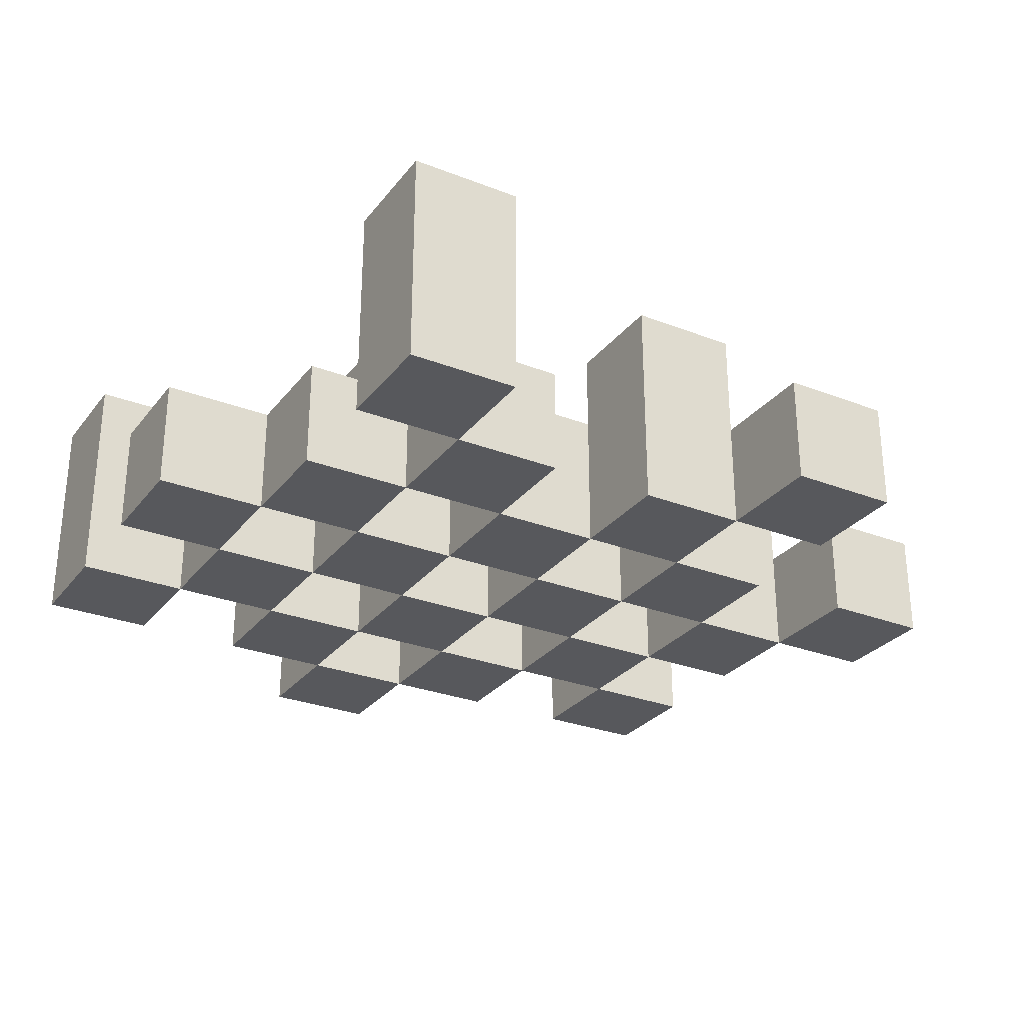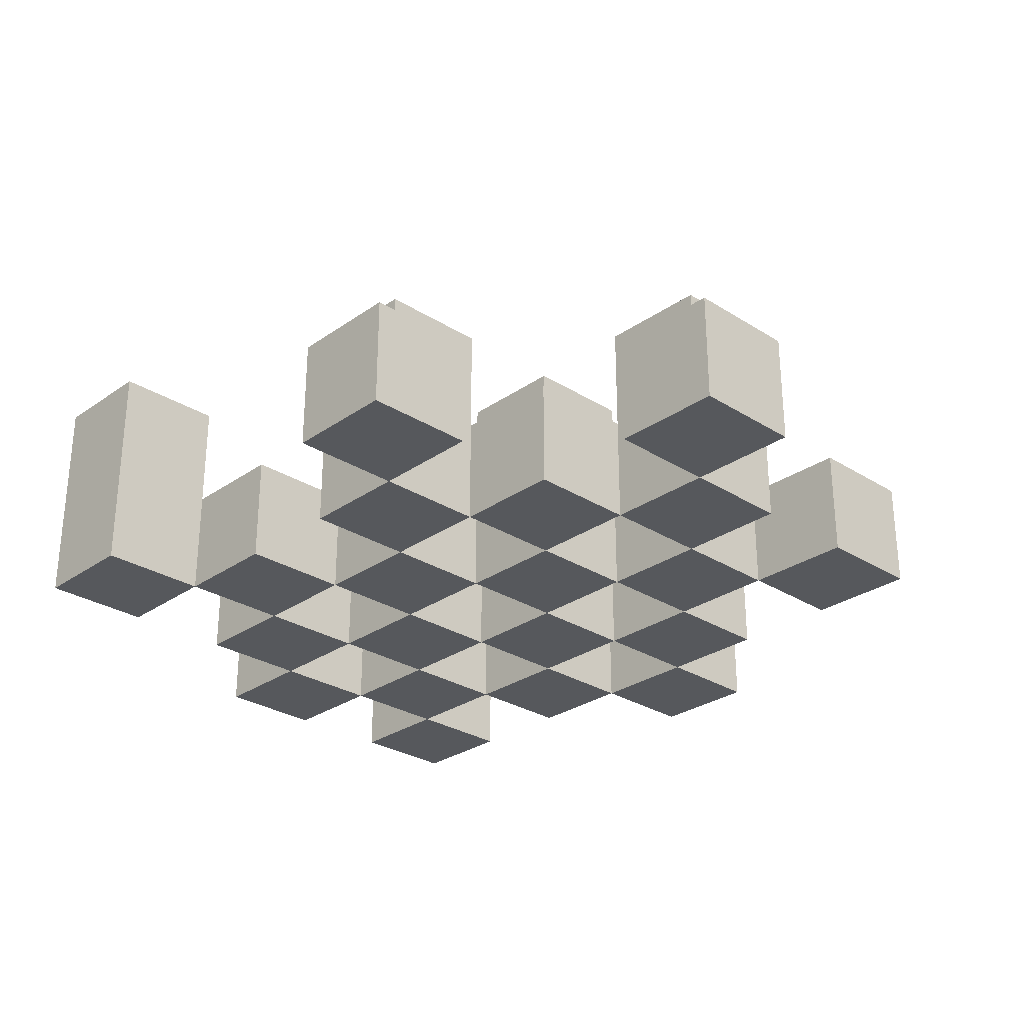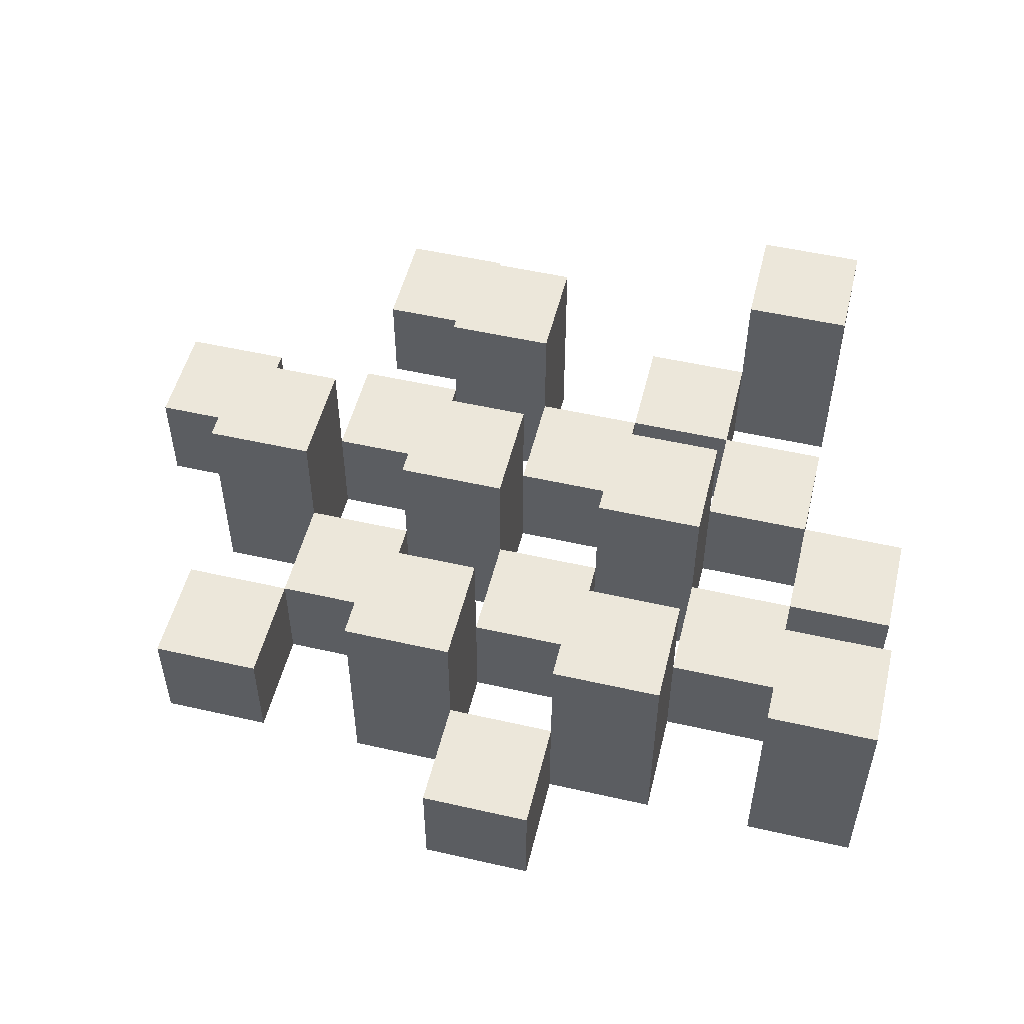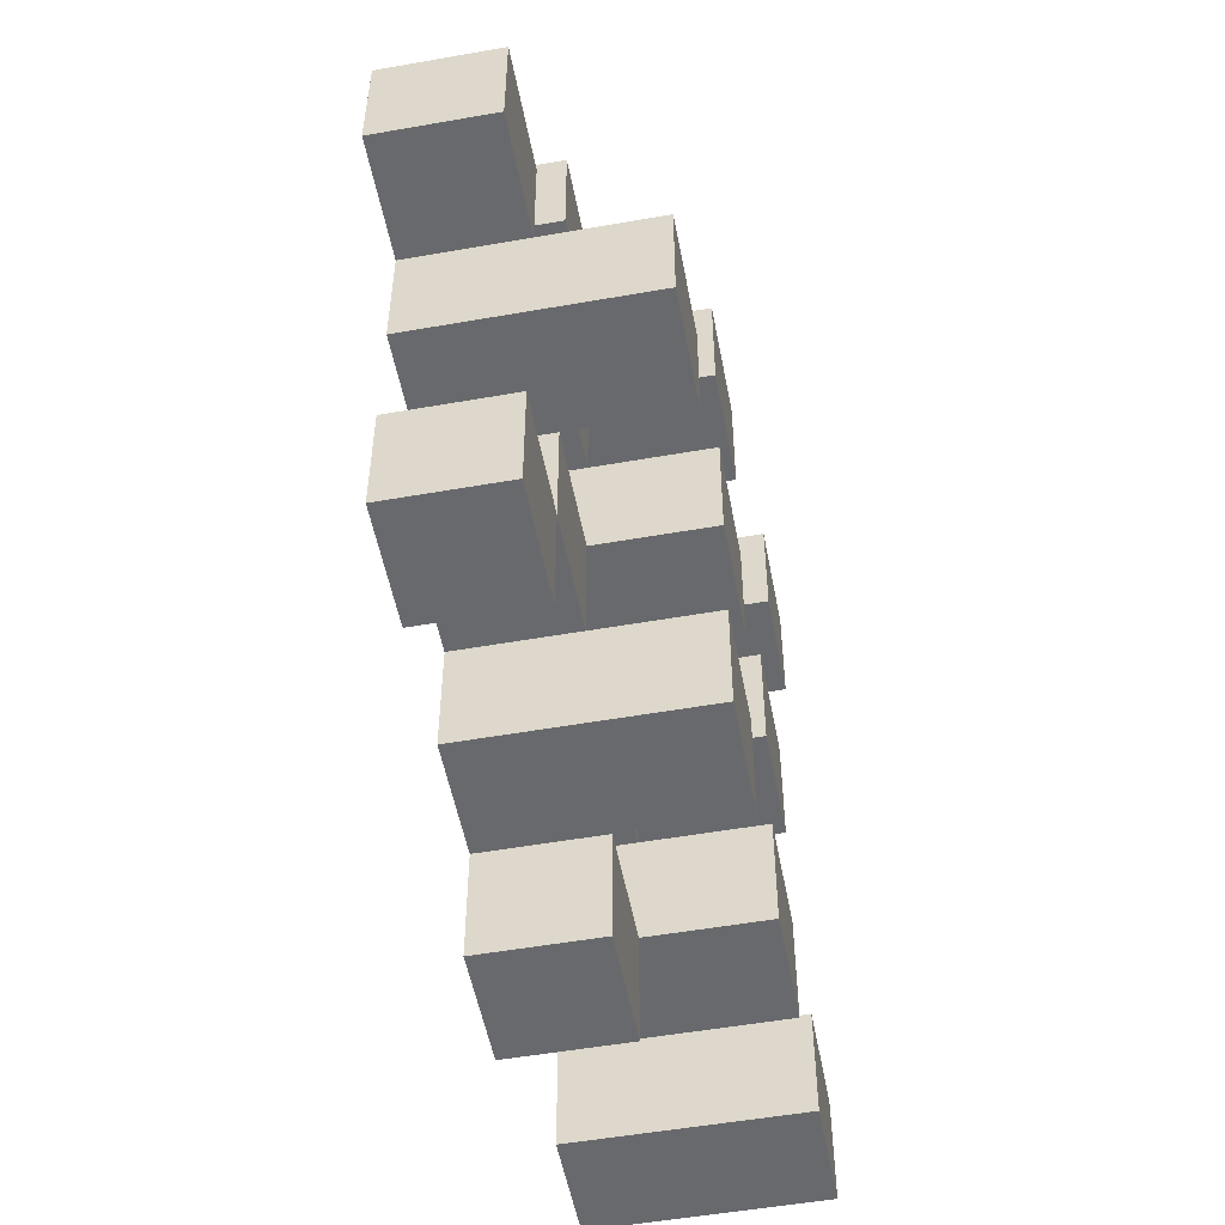
<metadata>
{"format":"obj","ext":"obj","renderer":"f3d","projection":"perspective","resolution":1024,"background":"white","views":[{"elev":-28.6,"azim":-30.2,"up":"+Y"},{"elev":-28.3,"azim":46.4,"up":"+Y"},{"elev":52.1,"azim":-166.2,"up":"+Y"},{"elev":-52.7,"azim":100.7,"up":"+Z"}]}
</metadata>
<code>
o
v 22.2 0.9 -10.4
v 22.2 0.9 -10.5
v 22.2 0.9 -10.6
v 22.2 0.9 -10.7
v 22.2 1 -10.4
v 22.2 1 -10.5
v 22.2 1.1 -10.6
v 22.2 1.1 -10.7
v 22.3 0.9 -10.1
v 22.3 0.9 -10.2
v 22.3 0.9 -10.3
v 22.3 0.9 -10.4
v 22.3 0.9 -10.5
v 22.3 0.9 -10.6
v 22.3 1 -10.3
v 22.3 1 -10.4
v 22.3 1 -10.5
v 22.3 1 -10.6
v 22.3 1.1 -10.1
v 22.3 1.1 -10.2
v 22.4 0.9 -10.2
v 22.4 0.9 -10.3
v 22.4 0.9 -10.4
v 22.4 0.9 -10.5
v 22.4 0.9 -10.6
v 22.4 0.9 -10.7
v 22.4 1 -10.2
v 22.4 1 -10.3
v 22.4 1 -10.4
v 22.4 1 -10.5
v 22.4 1 -10.6
v 22.4 1.1 -10.4
v 22.4 1.1 -10.5
v 22.4 1.1 -10.6
v 22.4 1.1 -10.7
v 22.5 0.9 -10.3
v 22.5 0.9 -10.4
v 22.5 0.9 -10.5
v 22.5 0.9 -10.6
v 22.5 0.9 -10.7
v 22.5 0.9 -10.8
v 22.5 1 -10.3
v 22.5 1 -10.4
v 22.5 1 -10.5
v 22.5 1 -10.6
v 22.5 1 -10.7
v 22.5 1 -10.8
v 22.6 0.9 -10.2
v 22.6 0.9 -10.3
v 22.6 0.9 -10.4
v 22.6 0.9 -10.5
v 22.6 0.9 -10.6
v 22.6 0.9 -10.7
v 22.6 1 -10.3
v 22.6 1 -10.4
v 22.6 1 -10.5
v 22.6 1 -10.6
v 22.6 1 -10.7
v 22.6 1.1 -10.2
v 22.6 1.1 -10.3
v 22.6 1.1 -10.4
v 22.6 1.1 -10.5
v 22.6 1.1 -10.6
v 22.6 1.1 -10.7
v 22.7 0.9 -10.1
v 22.7 0.9 -10.2
v 22.7 0.9 -10.3
v 22.7 0.9 -10.4
v 22.7 0.9 -10.5
v 22.7 0.9 -10.6
v 22.7 1 -10.1
v 22.7 1 -10.2
v 22.7 1 -10.3
v 22.7 1 -10.4
v 22.7 1 -10.5
v 22.7 1 -10.6
v 22.8 0.9 -10.4
v 22.8 0.9 -10.5
v 22.8 0.9 -10.6
v 22.8 0.9 -10.7
v 22.8 1 -10.4
v 22.8 1 -10.5
v 22.8 1 -10.6
v 22.8 1 -10.7
v 22.8 1.1 -10.4
v 22.8 1.1 -10.5
v 22.9 0.9 -10.3
v 22.9 0.9 -10.4
v 22.9 1 -10.3
v 22.9 1 -10.4
v 22.3 0.9 -10.4
v 22.3 0.9 -10.5
v 22.3 0.9 -10.6
v 22.3 0.9 -10.7
v 22.3 1 -10.4
v 22.3 1 -10.5
v 22.3 1 -10.6
v 22.3 1.1 -10.6
v 22.3 1.1 -10.7
v 22.4 0.9 -10.1
v 22.4 0.9 -10.2
v 22.4 0.9 -10.3
v 22.4 0.9 -10.4
v 22.4 0.9 -10.5
v 22.4 0.9 -10.6
v 22.4 1 -10.2
v 22.4 1 -10.3
v 22.4 1 -10.4
v 22.4 1 -10.5
v 22.4 1 -10.6
v 22.4 1.1 -10.1
v 22.4 1.1 -10.2
v 22.5 0.9 -10.2
v 22.5 0.9 -10.3
v 22.5 0.9 -10.4
v 22.5 0.9 -10.5
v 22.5 0.9 -10.6
v 22.5 0.9 -10.7
v 22.5 1 -10.2
v 22.5 1 -10.3
v 22.5 1 -10.4
v 22.5 1 -10.5
v 22.5 1 -10.6
v 22.5 1 -10.7
v 22.5 1.1 -10.4
v 22.5 1.1 -10.5
v 22.5 1.1 -10.6
v 22.5 1.1 -10.7
v 22.6 0.9 -10.3
v 22.6 0.9 -10.4
v 22.6 0.9 -10.5
v 22.6 0.9 -10.6
v 22.6 0.9 -10.7
v 22.6 0.9 -10.8
v 22.6 1 -10.3
v 22.6 1 -10.4
v 22.6 1 -10.5
v 22.6 1 -10.6
v 22.6 1 -10.7
v 22.6 1 -10.8
v 22.7 0.9 -10.2
v 22.7 0.9 -10.3
v 22.7 0.9 -10.4
v 22.7 0.9 -10.5
v 22.7 0.9 -10.6
v 22.7 0.9 -10.7
v 22.7 1 -10.2
v 22.7 1 -10.3
v 22.7 1 -10.4
v 22.7 1 -10.5
v 22.7 1 -10.6
v 22.7 1.1 -10.2
v 22.7 1.1 -10.3
v 22.7 1.1 -10.4
v 22.7 1.1 -10.5
v 22.7 1.1 -10.6
v 22.7 1.1 -10.7
v 22.8 0.9 -10.1
v 22.8 0.9 -10.2
v 22.8 0.9 -10.3
v 22.8 0.9 -10.4
v 22.8 0.9 -10.5
v 22.8 0.9 -10.6
v 22.8 1 -10.1
v 22.8 1 -10.2
v 22.8 1 -10.3
v 22.8 1 -10.4
v 22.8 1 -10.5
v 22.8 1 -10.6
v 22.9 0.9 -10.4
v 22.9 0.9 -10.5
v 22.9 0.9 -10.6
v 22.9 0.9 -10.7
v 22.9 1 -10.4
v 22.9 1 -10.6
v 22.9 1 -10.7
v 22.9 1.1 -10.4
v 22.9 1.1 -10.5
v 23 0.9 -10.3
v 23 0.9 -10.4
v 23 1 -10.3
v 23 1 -10.4
v 22.3 0.9 -10.1
v 22.3 1.1 -10.1
v 22.4 0.9 -10.1
v 22.4 1.1 -10.1
v 22.7 0.9 -10.1
v 22.7 1 -10.1
v 22.8 0.9 -10.1
v 22.8 1 -10.1
v 22.4 0.9 -10.2
v 22.4 1 -10.2
v 22.5 0.9 -10.2
v 22.5 1 -10.2
v 22.6 0.9 -10.2
v 22.6 1.1 -10.2
v 22.7 0.9 -10.2
v 22.7 1 -10.2
v 22.7 1.1 -10.2
v 22.3 0.9 -10.3
v 22.3 1 -10.3
v 22.4 0.9 -10.3
v 22.4 1 -10.3
v 22.5 0.9 -10.3
v 22.5 1 -10.3
v 22.6 0.9 -10.3
v 22.6 1 -10.3
v 22.7 0.9 -10.3
v 22.7 1 -10.3
v 22.8 0.9 -10.3
v 22.8 1 -10.3
v 22.9 0.9 -10.3
v 22.9 1 -10.3
v 23 0.9 -10.3
v 23 1 -10.3
v 22.2 0.9 -10.4
v 22.2 1 -10.4
v 22.3 0.9 -10.4
v 22.3 1 -10.4
v 22.4 0.9 -10.4
v 22.4 1 -10.4
v 22.4 1.1 -10.4
v 22.5 0.9 -10.4
v 22.5 1 -10.4
v 22.5 1.1 -10.4
v 22.6 0.9 -10.4
v 22.6 1 -10.4
v 22.6 1.1 -10.4
v 22.7 0.9 -10.4
v 22.7 1 -10.4
v 22.7 1.1 -10.4
v 22.8 0.9 -10.4
v 22.8 1 -10.4
v 22.8 1.1 -10.4
v 22.9 0.9 -10.4
v 22.9 1 -10.4
v 22.9 1.1 -10.4
v 22.3 0.9 -10.5
v 22.3 1 -10.5
v 22.4 0.9 -10.5
v 22.4 1 -10.5
v 22.5 0.9 -10.5
v 22.5 1 -10.5
v 22.6 0.9 -10.5
v 22.6 1 -10.5
v 22.7 0.9 -10.5
v 22.7 1 -10.5
v 22.8 0.9 -10.5
v 22.8 1 -10.5
v 22.2 0.9 -10.6
v 22.2 1.1 -10.6
v 22.3 0.9 -10.6
v 22.3 1 -10.6
v 22.3 1.1 -10.6
v 22.4 0.9 -10.6
v 22.4 1 -10.6
v 22.4 1.1 -10.6
v 22.5 0.9 -10.6
v 22.5 1 -10.6
v 22.5 1.1 -10.6
v 22.6 0.9 -10.6
v 22.6 1 -10.6
v 22.6 1.1 -10.6
v 22.7 0.9 -10.6
v 22.7 1 -10.6
v 22.7 1.1 -10.6
v 22.8 0.9 -10.6
v 22.8 1 -10.6
v 22.9 0.9 -10.6
v 22.9 1 -10.6
v 22.5 0.9 -10.7
v 22.5 1 -10.7
v 22.6 0.9 -10.7
v 22.6 1 -10.7
v 22.3 0.9 -10.2
v 22.3 1.1 -10.2
v 22.4 0.9 -10.2
v 22.4 1 -10.2
v 22.4 1.1 -10.2
v 22.7 0.9 -10.2
v 22.7 1 -10.2
v 22.8 0.9 -10.2
v 22.8 1 -10.2
v 22.4 0.9 -10.3
v 22.4 1 -10.3
v 22.5 0.9 -10.3
v 22.5 1 -10.3
v 22.6 0.9 -10.3
v 22.6 1 -10.3
v 22.6 1.1 -10.3
v 22.7 0.9 -10.3
v 22.7 1 -10.3
v 22.7 1.1 -10.3
v 22.3 0.9 -10.4
v 22.3 1 -10.4
v 22.4 0.9 -10.4
v 22.4 1 -10.4
v 22.5 0.9 -10.4
v 22.5 1 -10.4
v 22.6 0.9 -10.4
v 22.6 1 -10.4
v 22.7 0.9 -10.4
v 22.7 1 -10.4
v 22.8 0.9 -10.4
v 22.8 1 -10.4
v 22.9 0.9 -10.4
v 22.9 1 -10.4
v 23 0.9 -10.4
v 23 1 -10.4
v 22.2 0.9 -10.5
v 22.2 1 -10.5
v 22.3 0.9 -10.5
v 22.3 1 -10.5
v 22.4 0.9 -10.5
v 22.4 1 -10.5
v 22.4 1.1 -10.5
v 22.5 0.9 -10.5
v 22.5 1 -10.5
v 22.5 1.1 -10.5
v 22.6 0.9 -10.5
v 22.6 1 -10.5
v 22.6 1.1 -10.5
v 22.7 0.9 -10.5
v 22.7 1 -10.5
v 22.7 1.1 -10.5
v 22.8 0.9 -10.5
v 22.8 1 -10.5
v 22.8 1.1 -10.5
v 22.9 0.9 -10.5
v 22.9 1.1 -10.5
v 22.3 0.9 -10.6
v 22.3 1 -10.6
v 22.4 0.9 -10.6
v 22.4 1 -10.6
v 22.5 0.9 -10.6
v 22.5 1 -10.6
v 22.6 0.9 -10.6
v 22.6 1 -10.6
v 22.7 0.9 -10.6
v 22.7 1 -10.6
v 22.8 0.9 -10.6
v 22.8 1 -10.6
v 22.2 0.9 -10.7
v 22.2 1.1 -10.7
v 22.3 0.9 -10.7
v 22.3 1.1 -10.7
v 22.4 0.9 -10.7
v 22.4 1.1 -10.7
v 22.5 0.9 -10.7
v 22.5 1 -10.7
v 22.5 1.1 -10.7
v 22.6 0.9 -10.7
v 22.6 1 -10.7
v 22.6 1.1 -10.7
v 22.7 0.9 -10.7
v 22.7 1.1 -10.7
v 22.8 0.9 -10.7
v 22.8 1 -10.7
v 22.9 0.9 -10.7
v 22.9 1 -10.7
v 22.5 0.9 -10.8
v 22.5 1 -10.8
v 22.6 0.9 -10.8
v 22.6 1 -10.8
v 22.3 0.9 -10.1
v 22.4 0.9 -10.1
v 22.7 0.9 -10.1
v 22.8 0.9 -10.1
v 22.3 0.9 -10.2
v 22.4 0.9 -10.2
v 22.5 0.9 -10.2
v 22.6 0.9 -10.2
v 22.7 0.9 -10.2
v 22.8 0.9 -10.2
v 22.3 0.9 -10.3
v 22.4 0.9 -10.3
v 22.5 0.9 -10.3
v 22.6 0.9 -10.3
v 22.7 0.9 -10.3
v 22.8 0.9 -10.3
v 22.9 0.9 -10.3
v 23 0.9 -10.3
v 22.2 0.9 -10.4
v 22.3 0.9 -10.4
v 22.4 0.9 -10.4
v 22.5 0.9 -10.4
v 22.6 0.9 -10.4
v 22.7 0.9 -10.4
v 22.8 0.9 -10.4
v 22.9 0.9 -10.4
v 23 0.9 -10.4
v 22.2 0.9 -10.5
v 22.3 0.9 -10.5
v 22.4 0.9 -10.5
v 22.5 0.9 -10.5
v 22.6 0.9 -10.5
v 22.7 0.9 -10.5
v 22.8 0.9 -10.5
v 22.9 0.9 -10.5
v 22.2 0.9 -10.6
v 22.3 0.9 -10.6
v 22.4 0.9 -10.6
v 22.5 0.9 -10.6
v 22.6 0.9 -10.6
v 22.7 0.9 -10.6
v 22.8 0.9 -10.6
v 22.9 0.9 -10.6
v 22.2 0.9 -10.7
v 22.3 0.9 -10.7
v 22.4 0.9 -10.7
v 22.5 0.9 -10.7
v 22.6 0.9 -10.7
v 22.7 0.9 -10.7
v 22.8 0.9 -10.7
v 22.9 0.9 -10.7
v 22.5 0.9 -10.8
v 22.6 0.9 -10.8
v 22.7 1 -10.1
v 22.8 1 -10.1
v 22.4 1 -10.2
v 22.5 1 -10.2
v 22.7 1 -10.2
v 22.8 1 -10.2
v 22.3 1 -10.3
v 22.4 1 -10.3
v 22.5 1 -10.3
v 22.6 1 -10.3
v 22.7 1 -10.3
v 22.8 1 -10.3
v 22.9 1 -10.3
v 23 1 -10.3
v 22.2 1 -10.4
v 22.3 1 -10.4
v 22.4 1 -10.4
v 22.5 1 -10.4
v 22.6 1 -10.4
v 22.7 1 -10.4
v 22.8 1 -10.4
v 22.9 1 -10.4
v 23 1 -10.4
v 22.2 1 -10.5
v 22.3 1 -10.5
v 22.4 1 -10.5
v 22.5 1 -10.5
v 22.6 1 -10.5
v 22.7 1 -10.5
v 22.8 1 -10.5
v 22.3 1 -10.6
v 22.4 1 -10.6
v 22.5 1 -10.6
v 22.6 1 -10.6
v 22.7 1 -10.6
v 22.8 1 -10.6
v 22.9 1 -10.6
v 22.5 1 -10.7
v 22.6 1 -10.7
v 22.8 1 -10.7
v 22.9 1 -10.7
v 22.5 1 -10.8
v 22.6 1 -10.8
v 22.3 1.1 -10.1
v 22.4 1.1 -10.1
v 22.3 1.1 -10.2
v 22.4 1.1 -10.2
v 22.6 1.1 -10.2
v 22.7 1.1 -10.2
v 22.6 1.1 -10.3
v 22.7 1.1 -10.3
v 22.4 1.1 -10.4
v 22.5 1.1 -10.4
v 22.6 1.1 -10.4
v 22.7 1.1 -10.4
v 22.8 1.1 -10.4
v 22.9 1.1 -10.4
v 22.4 1.1 -10.5
v 22.5 1.1 -10.5
v 22.6 1.1 -10.5
v 22.7 1.1 -10.5
v 22.8 1.1 -10.5
v 22.9 1.1 -10.5
v 22.2 1.1 -10.6
v 22.3 1.1 -10.6
v 22.4 1.1 -10.6
v 22.5 1.1 -10.6
v 22.6 1.1 -10.6
v 22.7 1.1 -10.6
v 22.2 1.1 -10.7
v 22.3 1.1 -10.7
v 22.4 1.1 -10.7
v 22.5 1.1 -10.7
v 22.6 1.1 -10.7
v 22.7 1.1 -10.7
f 5 2 1
f 6 2 5
f 7 4 3
f 8 4 7
f 15 12 11
f 16 12 15
f 17 14 13
f 18 14 17
f 19 10 9
f 20 10 19
f 27 22 21
f 28 22 27
f 29 24 23
f 30 24 29
f 31 26 25
f 32 30 29
f 33 30 32
f 34 26 31
f 35 26 34
f 42 37 36
f 43 37 42
f 44 39 38
f 45 39 44
f 46 41 40
f 47 41 46
f 54 49 48
f 55 51 50
f 56 51 55
f 57 53 52
f 58 53 57
f 59 54 48
f 60 54 59
f 61 56 55
f 62 56 61
f 63 58 57
f 64 58 63
f 71 66 65
f 72 66 71
f 73 68 67
f 74 68 73
f 75 70 69
f 76 70 75
f 81 78 77
f 82 78 81
f 83 80 79
f 84 80 83
f 85 82 81
f 86 82 85
f 89 88 87
f 90 88 89
f 91 92 95
f 95 92 96
f 93 94 97
f 97 94 98
f 98 94 99
f 100 101 106
f 102 103 107
f 107 103 108
f 104 105 109
f 109 105 110
f 100 106 111
f 111 106 112
f 113 114 119
f 119 114 120
f 115 116 121
f 121 116 122
f 117 118 123
f 123 118 124
f 121 122 125
f 125 122 126
f 123 124 127
f 127 124 128
f 129 130 135
f 135 130 136
f 131 132 137
f 137 132 138
f 133 134 139
f 139 134 140
f 141 142 147
f 147 142 148
f 143 144 149
f 149 144 150
f 145 146 151
f 147 148 152
f 152 148 153
f 149 150 154
f 154 150 155
f 151 146 156
f 156 146 157
f 158 159 164
f 164 159 165
f 160 161 166
f 166 161 167
f 162 163 168
f 168 163 169
f 170 171 174
f 172 173 175
f 175 173 176
f 174 171 177
f 177 171 178
f 179 180 181
f 181 180 182
f 185 184 183
f 186 184 185
f 189 188 187
f 190 188 189
f 193 192 191
f 194 192 193
f 197 196 195
f 198 196 197
f 199 196 198
f 202 201 200
f 203 201 202
f 206 205 204
f 207 205 206
f 210 209 208
f 211 209 210
f 214 213 212
f 215 213 214
f 218 217 216
f 219 217 218
f 223 221 220
f 223 222 221
f 224 222 223
f 225 222 224
f 229 227 226
f 229 228 227
f 230 228 229
f 231 228 230
f 235 233 232
f 235 234 233
f 236 234 235
f 237 234 236
f 240 239 238
f 241 239 240
f 244 243 242
f 245 243 244
f 248 247 246
f 249 247 248
f 252 251 250
f 253 251 252
f 254 251 253
f 258 256 255
f 258 257 256
f 259 257 258
f 260 257 259
f 264 262 261
f 264 263 262
f 265 263 264
f 266 263 265
f 269 268 267
f 270 268 269
f 273 272 271
f 274 272 273
f 275 276 277
f 277 276 278
f 278 276 279
f 280 281 282
f 282 281 283
f 284 285 286
f 286 285 287
f 288 289 291
f 289 290 291
f 291 290 292
f 292 290 293
f 294 295 296
f 296 295 297
f 298 299 300
f 300 299 301
f 302 303 304
f 304 303 305
f 306 307 308
f 308 307 309
f 310 311 312
f 312 311 313
f 314 315 317
f 315 316 317
f 317 316 318
f 318 316 319
f 320 321 323
f 321 322 323
f 323 322 324
f 324 322 325
f 326 327 329
f 327 328 329
f 329 328 330
f 331 332 333
f 333 332 334
f 335 336 337
f 337 336 338
f 339 340 341
f 341 340 342
f 343 344 345
f 345 344 346
f 347 348 349
f 349 348 350
f 350 348 351
f 352 353 355
f 353 354 355
f 355 354 356
f 357 358 359
f 359 358 360
f 361 362 363
f 363 362 364
f 369 366 365
f 370 366 369
f 373 368 367
f 374 368 373
f 376 371 370
f 377 371 376
f 378 373 372
f 379 373 378
f 384 376 375
f 385 376 384
f 386 378 377
f 387 378 386
f 388 380 379
f 389 380 388
f 390 382 381
f 391 382 390
f 392 384 383
f 393 384 392
f 394 386 385
f 395 386 394
f 396 388 387
f 397 388 396
f 398 390 389
f 399 390 398
f 401 394 393
f 402 394 401
f 403 396 395
f 404 396 403
f 405 398 397
f 406 398 405
f 408 401 400
f 409 401 408
f 410 403 402
f 411 403 410
f 412 405 404
f 413 405 412
f 414 407 406
f 415 407 414
f 416 412 411
f 417 412 416
f 418 419 422
f 422 419 423
f 420 421 425
f 425 421 426
f 424 425 433
f 433 425 434
f 426 427 435
f 435 427 436
f 428 429 437
f 437 429 438
f 430 431 439
f 439 431 440
f 432 433 441
f 441 433 442
f 442 443 448
f 448 443 449
f 444 445 450
f 450 445 451
f 446 447 452
f 452 447 453
f 453 454 457
f 457 454 458
f 455 456 459
f 459 456 460
f 461 462 463
f 463 462 464
f 465 466 467
f 467 466 468
f 469 470 475
f 475 470 476
f 471 472 477
f 477 472 478
f 473 474 479
f 479 474 480
f 481 482 487
f 487 482 488
f 483 484 489
f 489 484 490
f 485 486 491
f 491 486 492

</code>
